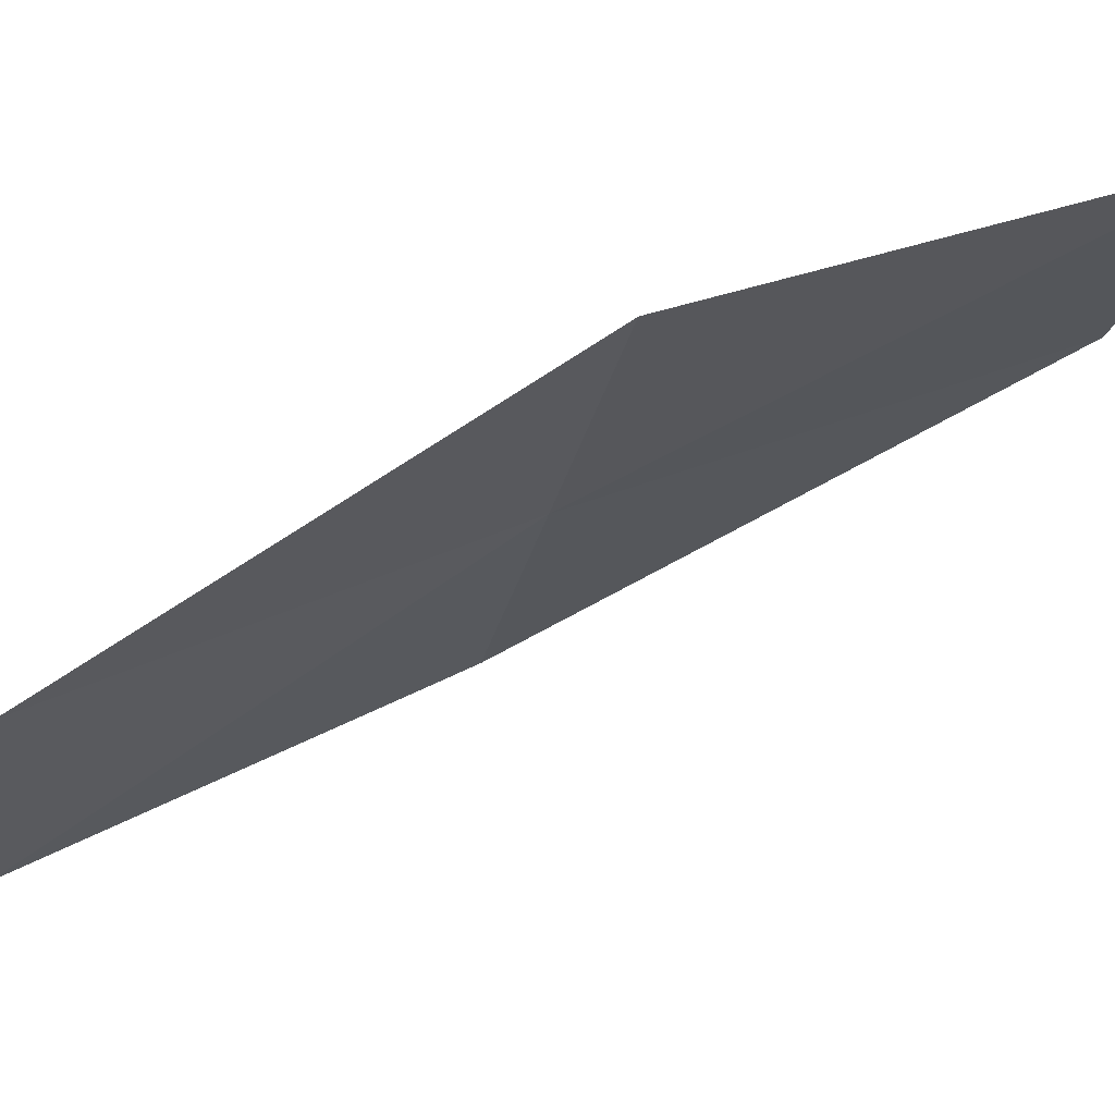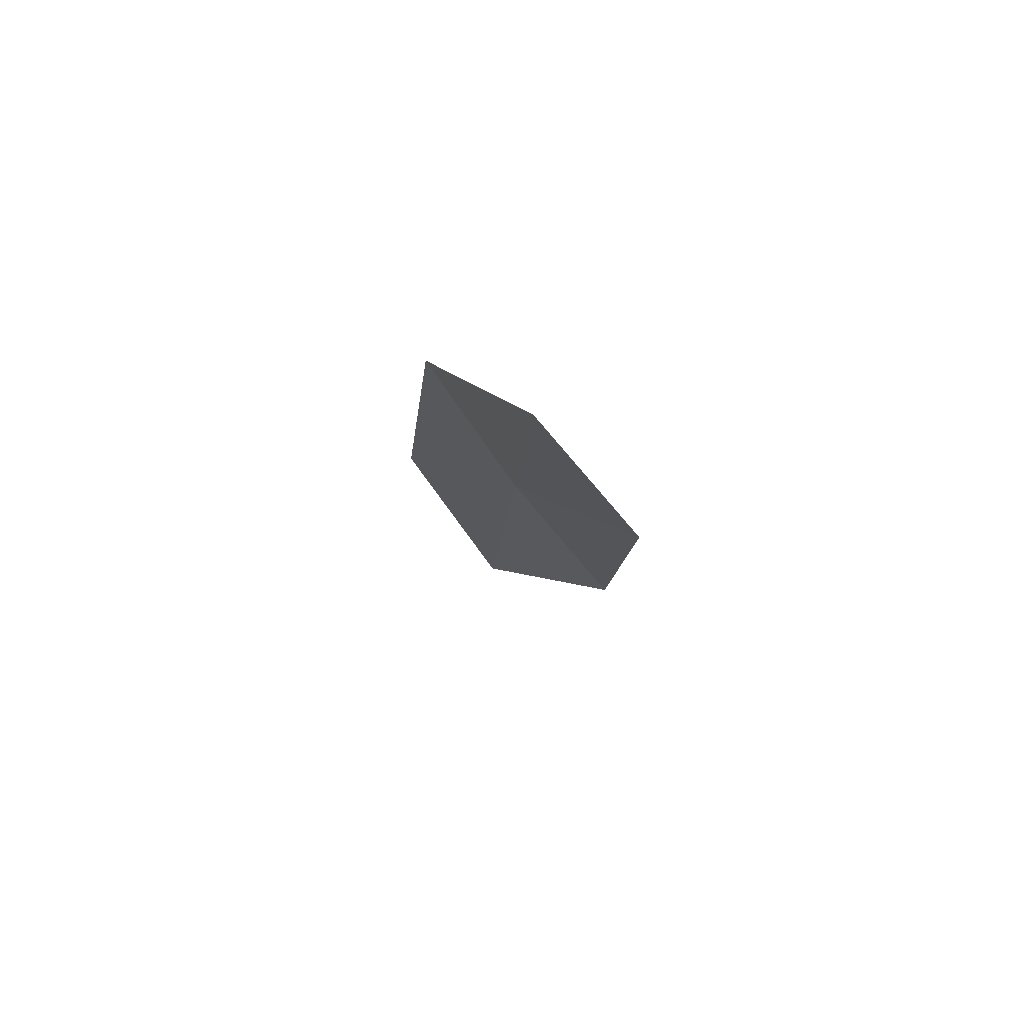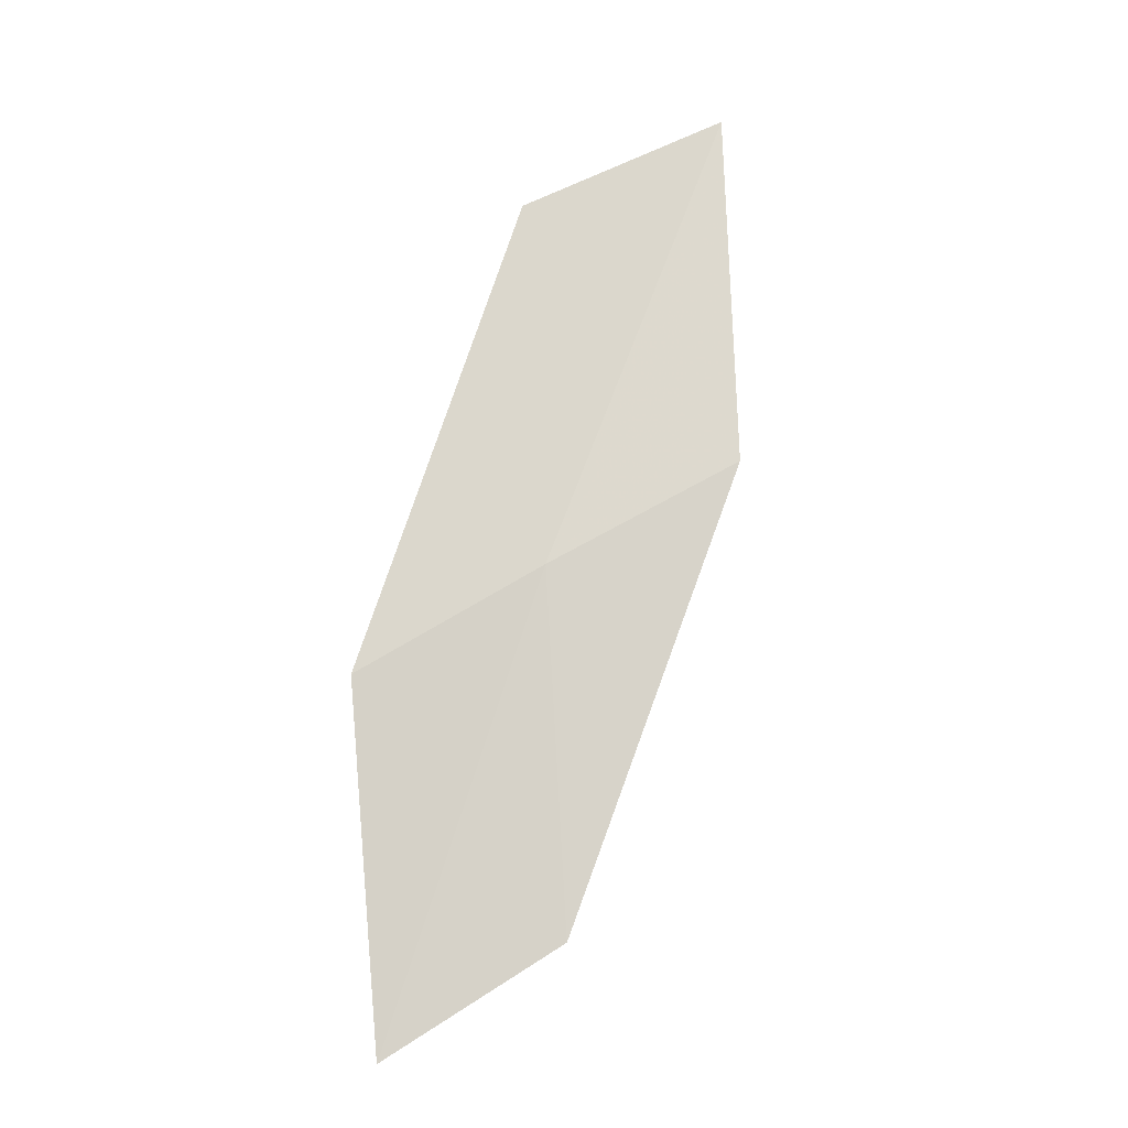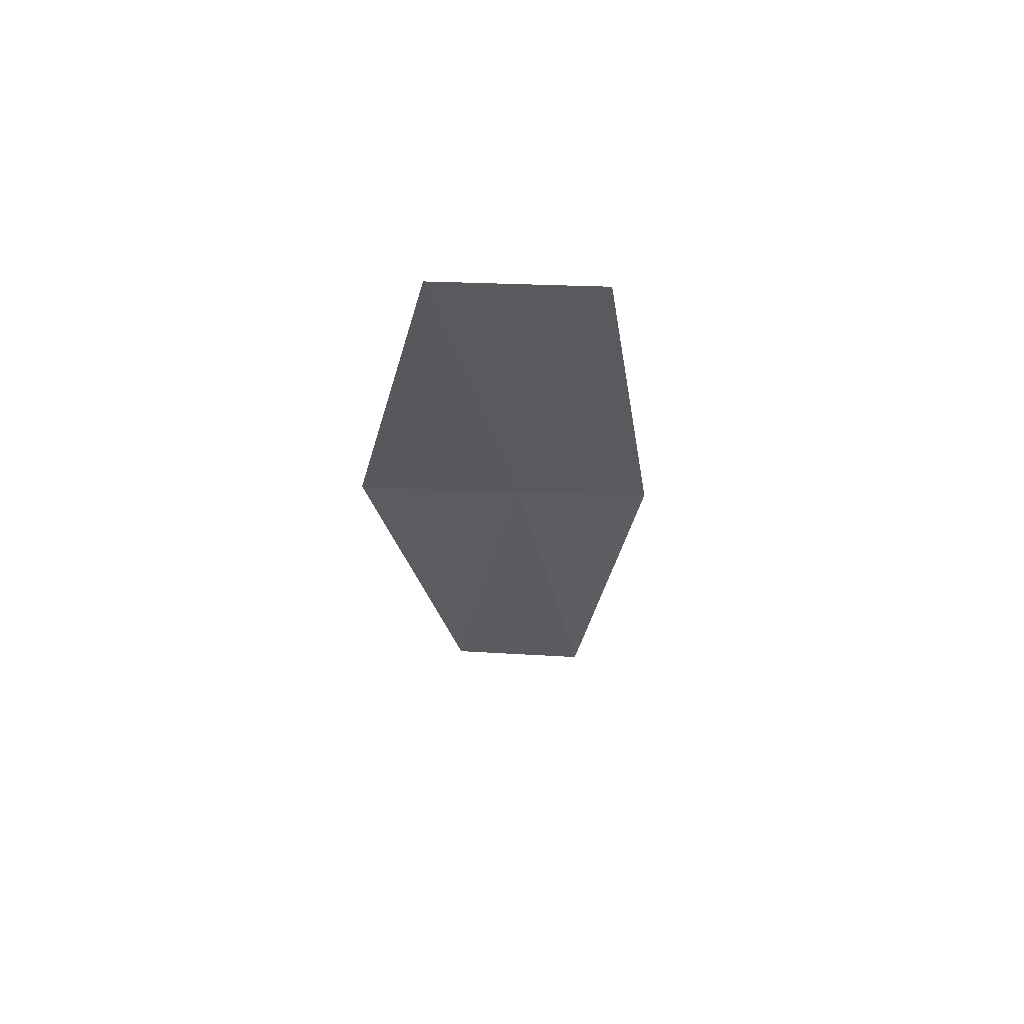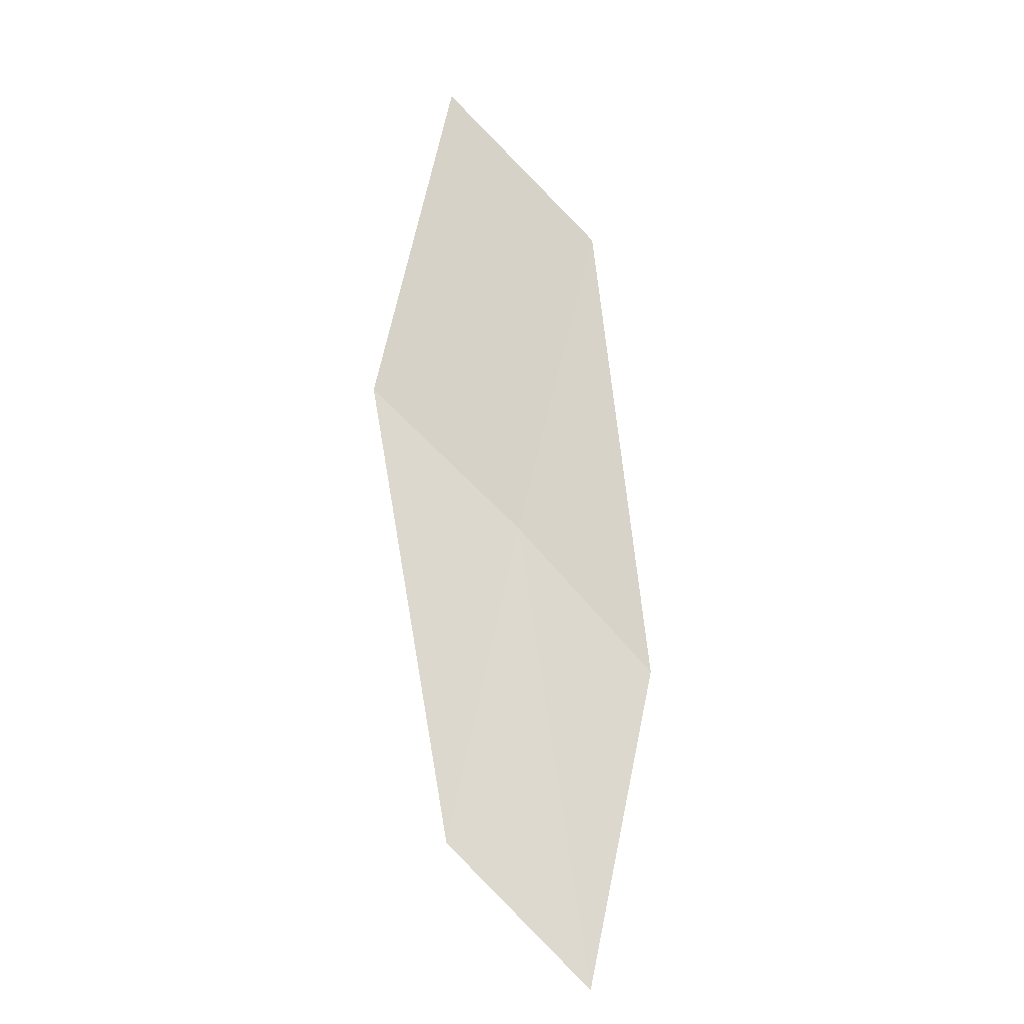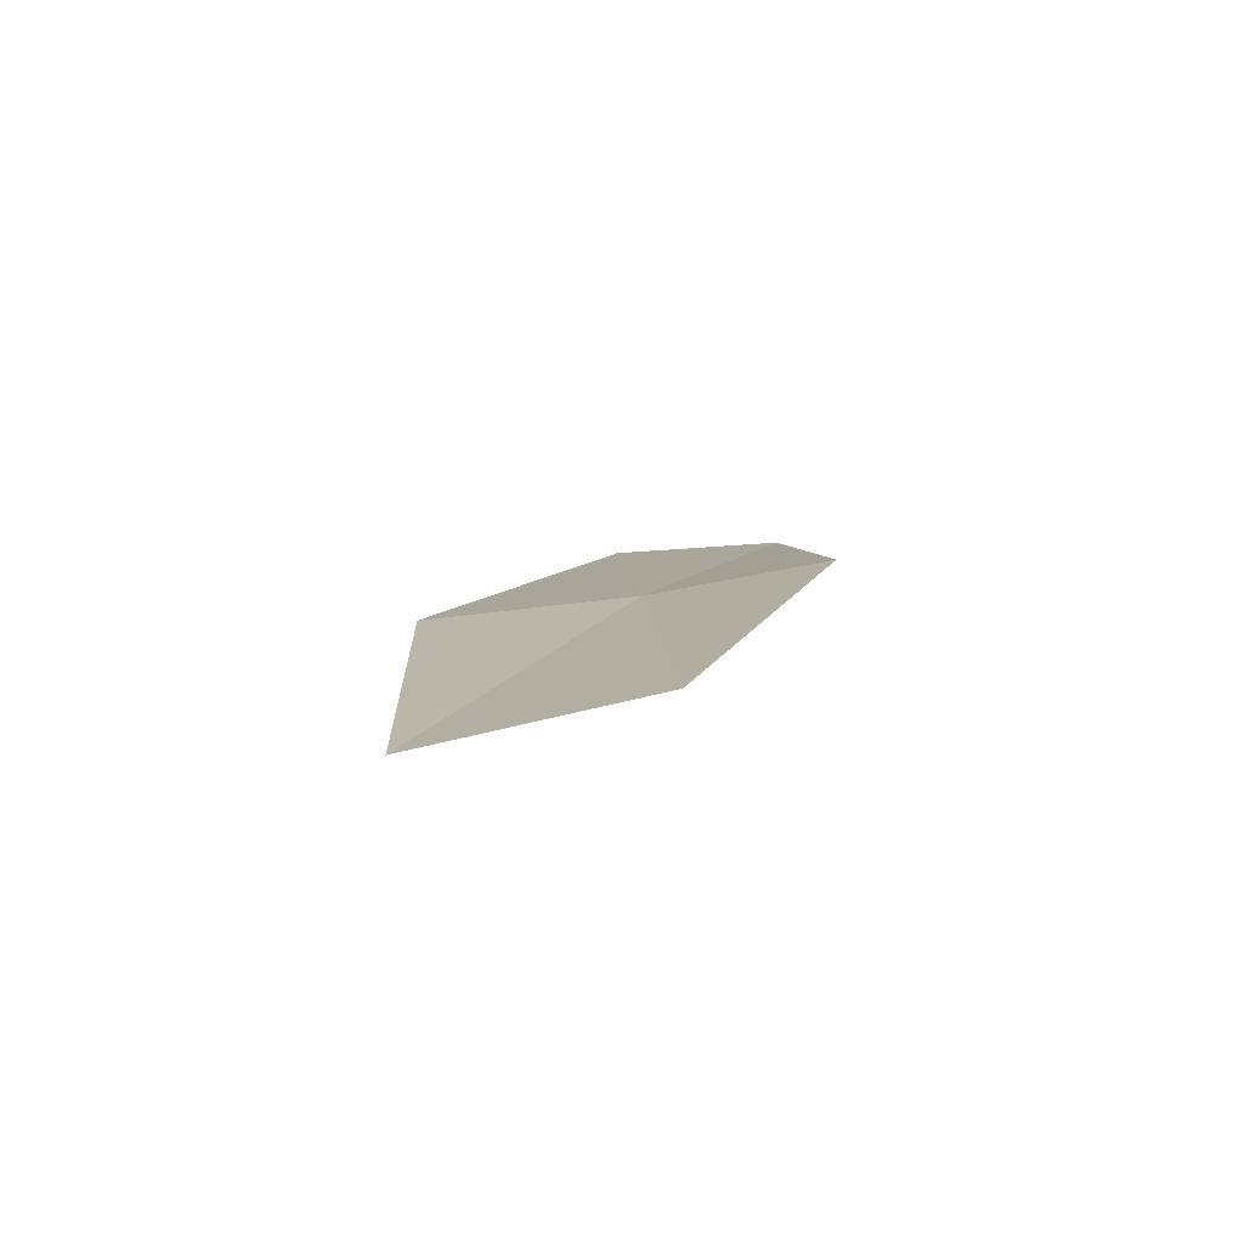
<metadata>
{"format":"obj","ext":"obj","renderer":"f3d","projection":"perspective","resolution":1024,"background":"white","views":[{"elev":7.4,"azim":106.8,"up":"+Y"},{"elev":-67.9,"azim":161.0,"up":"+Z"},{"elev":9.3,"azim":-154.0,"up":"+Z"},{"elev":37.6,"azim":3.4,"up":"+Z"},{"elev":-46.4,"azim":2.4,"up":"+Z"},{"elev":75.8,"azim":25.2,"up":"+Z"}]}
</metadata>
<code>
v 4.641 -6.591 11.87
v 4.009 -7.104 12.27
v 4.37 -7.758 13.66
v 5.026 -7.148 13.3
v 4.318 -6.123 10.48
v 5.223 -6.039 11.47
v 4.9 -5.659 10.05
f 1 3 2
f 1 4 3
f 1 2 5
f 1 6 4
f 1 5 7
f 1 7 6

</code>
